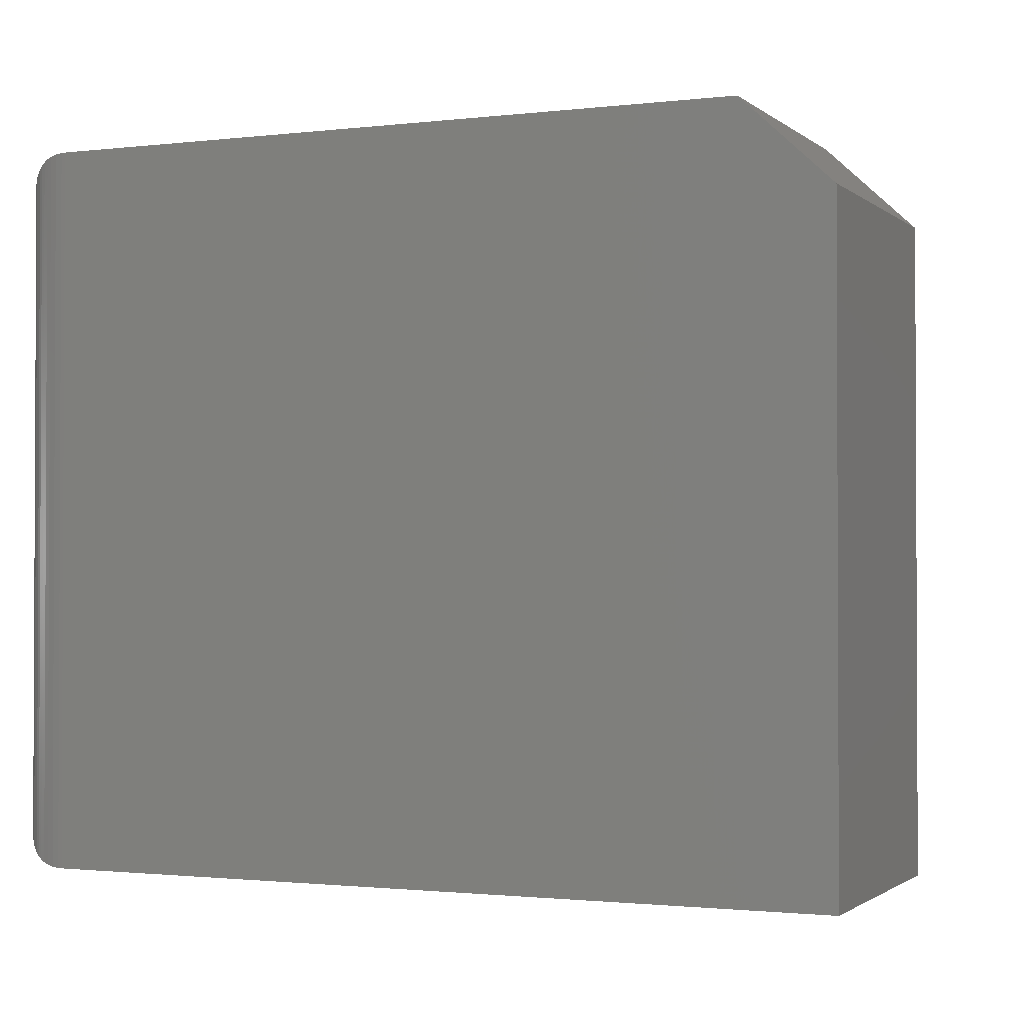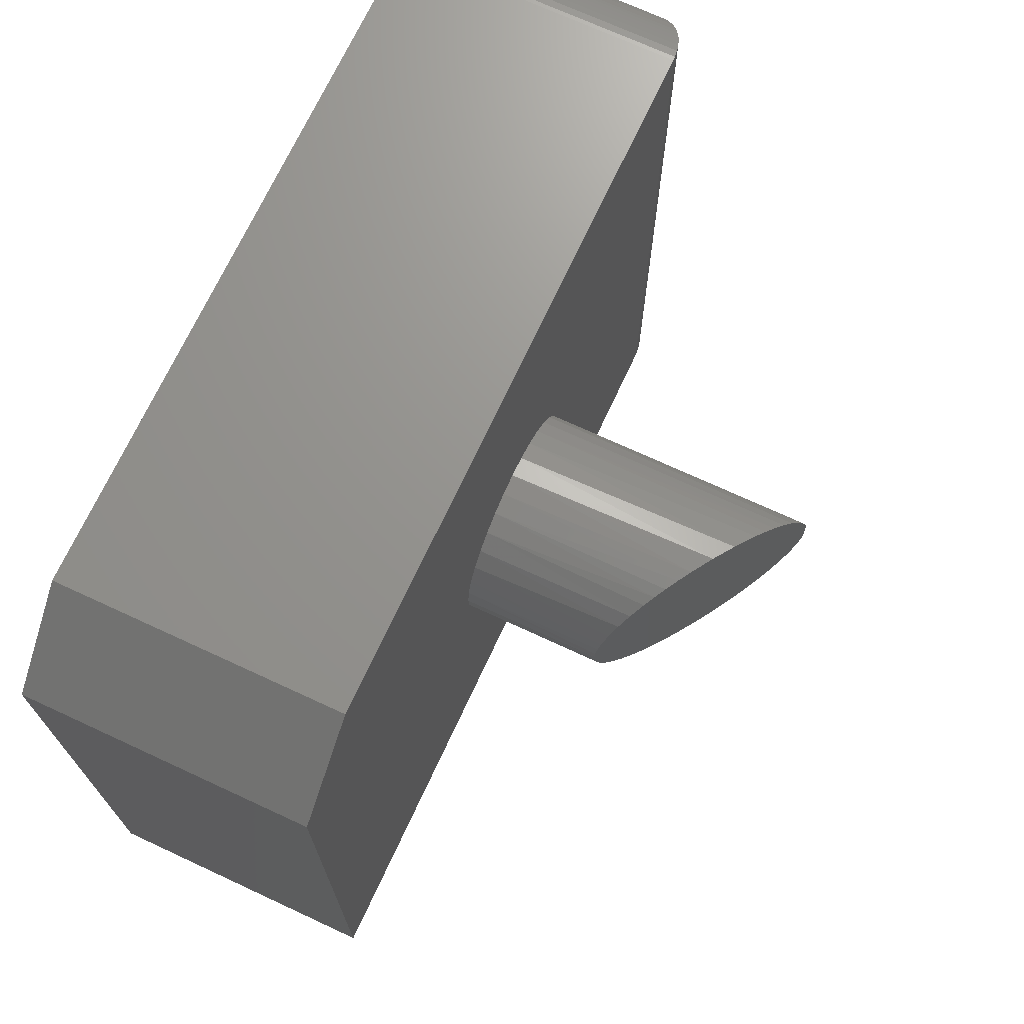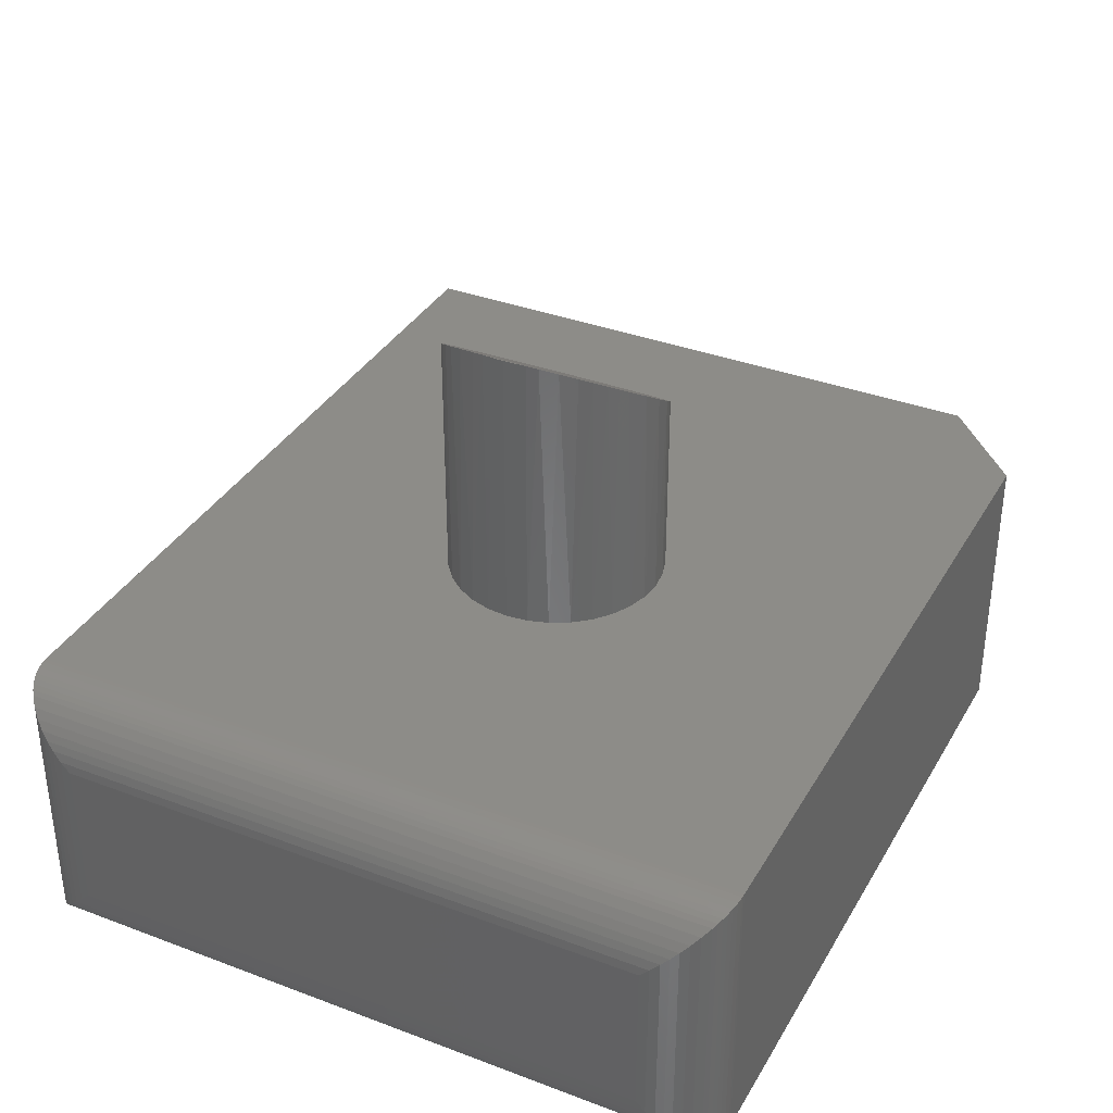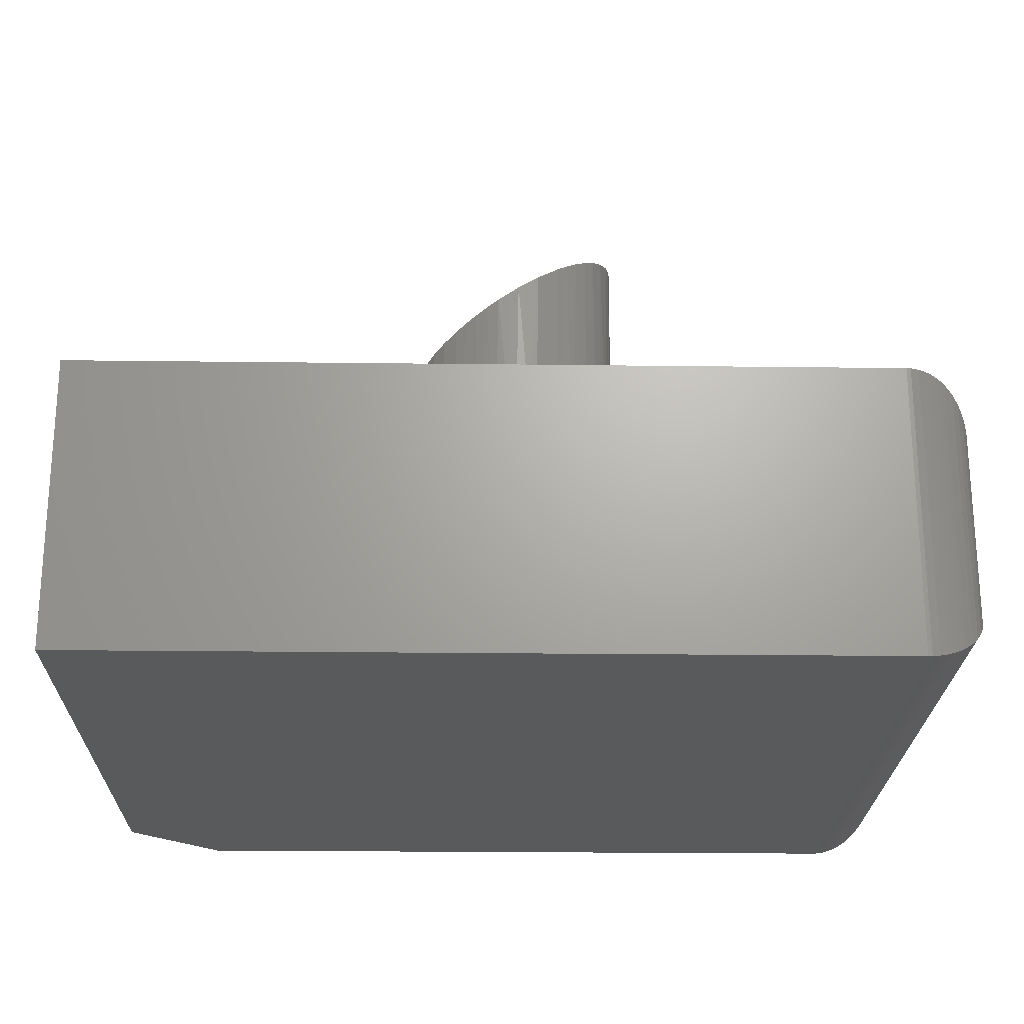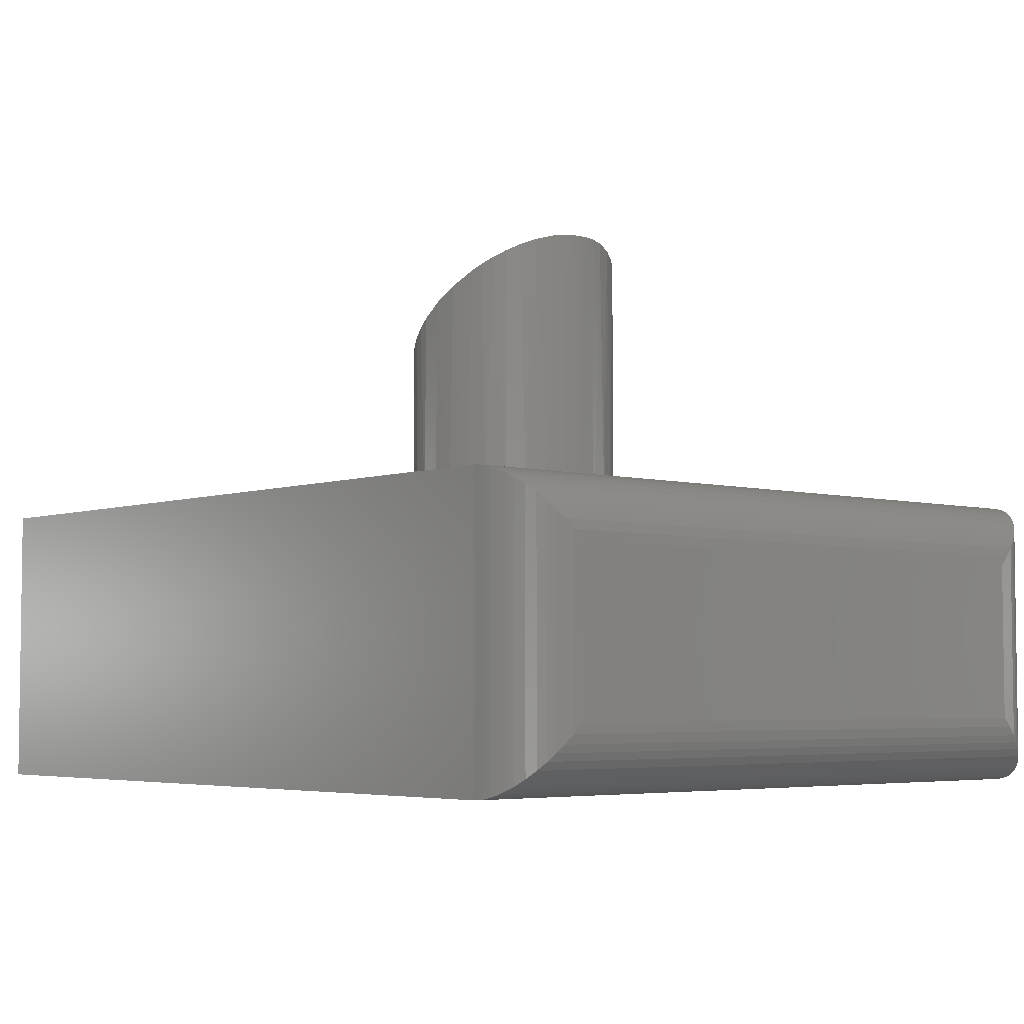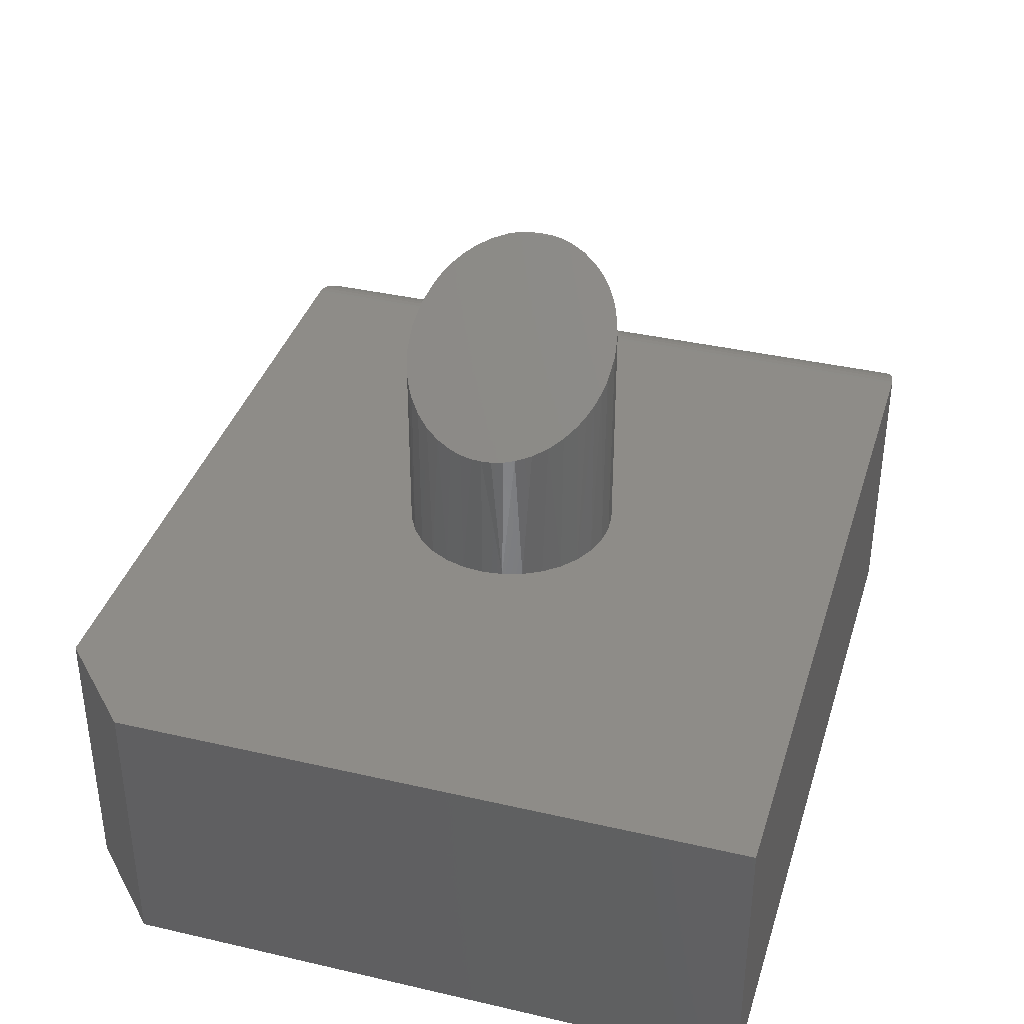
<metadata>
{"format":"stl","ext":"stl","renderer":"f3d","projection":"perspective","resolution":1024,"background":"white","views":[{"elev":-1.4,"azim":-156.6,"up":"+Y"},{"elev":70.8,"azim":-65.1,"up":"+Y"},{"elev":35.6,"azim":116.5,"up":"+Z"},{"elev":-22.8,"azim":-1.2,"up":"+Z"},{"elev":-4.6,"azim":49.2,"up":"+Z"},{"elev":37.5,"azim":-73.5,"up":"+Z"}]}
</metadata>
<code>
# stl→obj: 144 verts, 284 faces
v 0.03464 0.1382 0.6787
v 0.006409 0.142 0.66
v -0.02196 0.1402 0.6412
v -0.03819 0.1365 0.6304
v 0.06304 0.1281 0.6976
v -0.0541 0.1308 0.6199
v -0.06806 0.1239 0.6106
v 0.07655 0.1207 0.7065
v -0.08134 0.1155 0.6018
v 0.08933 0.1117 0.715
v -0.08134 -0.1155 0.6018
v -0.06806 -0.1239 0.6106
v 0.07655 -0.1207 0.7065
v 0.06304 -0.1281 0.6976
v -0.0541 -0.1308 0.6199
v -0.03819 -0.1365 0.6304
v 0.03464 -0.1382 0.6787
v -0.02196 -0.1402 0.6412
v 0.006409 -0.142 0.66
v 0.1406 -0.02886 0.749
v 0.1406 0.02886 0.749
v -0.1402 0.01338 0.5628
v -0.1406 3.469e-18 0.5625
v -0.1402 -0.01338 0.5628
v -0.1376 -0.02992 0.5645
v -0.1336 -0.04427 0.5672
v 0.1367 -0.0438 0.7464
v 0.1029 0.09949 0.724
v -0.09816 0.1013 0.5907
v 0.1151 0.08529 0.7321
v -0.113 0.08424 0.5808
v 0.1275 0.06571 0.7403
v -0.1247 0.06533 0.5731
v 0.1367 0.0438 0.7464
v -0.1336 0.04427 0.5672
v -0.1376 0.02992 0.5645
v 0.1275 -0.06571 0.7403
v -0.1247 -0.06533 0.5731
v 0.1151 -0.08529 0.7321
v -0.113 -0.08424 0.5808
v 0.1029 -0.09949 0.724
v -0.09816 -0.1013 0.5907
v 0.08933 -0.1117 0.715
v -0.1298 0.05438 0.375
v -0.1167 0.07895 0.375
v -0.099 0.1005 0.375
v -0.0529 0.1313 0.375
v -0.02624 0.1394 0.375
v 0.00148 0.1421 0.375
v 0.0292 0.1394 0.375
v 0.05586 0.1313 0.375
v 0.08043 0.1182 0.375
v 0.102 0.1005 0.375
v 0.1196 0.07895 0.375
v 0.1328 0.05438 0.375
v -0.1406 1.74e-17 0.375
v -0.1379 0.02772 0.375
v -0.07747 0.1182 0.375
v 0.1409 0.02772 0.375
v 0.1428 0.0145 0.75
v 0.1436 0 0.75
v 0.1436 0 0.375
v 0.1328 -0.05438 0.375
v 0.1196 -0.07895 0.375
v 0.102 -0.1005 0.375
v 0.08043 -0.1182 0.375
v 0.05586 -0.1313 0.375
v 0.0292 -0.1394 0.375
v 0.00148 -0.1421 0.375
v -0.02624 -0.1394 0.375
v -0.0529 -0.1313 0.375
v -0.07747 -0.1182 0.375
v -0.099 -0.1005 0.375
v -0.1167 -0.07895 0.375
v -0.1298 -0.05438 0.375
v 0.1409 -0.02772 0.375
v 0.1428 -0.0145 0.75
v -0.1379 -0.02772 0.375
v -0.5625 -0.4688 0.375
v 0.4766 -0.4688 0.375
v -0.5625 0.3574 0.375
v 0.4766 0.4668 0.375
v -0.4453 0.4668 0.375
v -0.4453 0.4668 0
v 0.4766 0.4668 0
v -0.5625 0.3574 0
v 0.4766 -0.4688 -1.388e-17
v -0.5625 -0.4688 0
v 0.5625 -0.3828 0.2891
v 0.5625 -0.3828 0.08594
v 0.5625 0.3808 0.2891
v 0.5625 0.3808 0.08594
v 0.4819 -0.4686 0.0001656
v 0.4915 0.4655 0.001307
v 0.4915 -0.4674 0.001306
v 0.5007 0.4633 0.003467
v 0.5007 -0.4653 0.003467
v 0.5077 0.4609 0.005855
v 0.5077 -0.4629 0.005854
v 0.5144 0.458 0.008772
v 0.5144 -0.46 0.008767
v 0.5206 0.4546 0.01215
v 0.5206 -0.4566 0.01214
v 0.5264 0.4509 0.0159
v 0.5264 -0.4528 0.0159
v 0.4819 0.4666 0.0001656
v 0.5365 -0.4444 0.02431
v 0.5365 0.4425 0.02431
v 0.5446 -0.4353 0.03349
v 0.5446 0.4333 0.03349
v 0.5512 -0.4254 0.0433
v 0.5512 0.4235 0.0433
v 0.5557 -0.4162 0.05255
v 0.5557 0.4142 0.05255
v 0.5591 0.4047 0.06205
v 0.5616 0.393 0.0738
v 0.5616 -0.3949 0.0738
v 0.5591 -0.4067 0.06205
v 0.4915 0.4655 0.3737
v 0.5007 0.4633 0.3715
v 0.5077 0.4609 0.3691
v 0.5144 0.458 0.3662
v 0.5206 0.4546 0.3629
v 0.5264 0.4509 0.3591
v 0.5557 0.4142 0.3224
v 0.5591 0.4047 0.313
v 0.4819 0.4666 0.3748
v 0.5365 0.4425 0.3507
v 0.5446 0.4333 0.3415
v 0.5512 0.4235 0.3317
v 0.5616 0.393 0.3012
v 0.5591 -0.4067 0.3129
v 0.5557 -0.4162 0.3224
v 0.5264 -0.4528 0.3591
v 0.5206 -0.4566 0.3629
v 0.5144 -0.46 0.3662
v 0.5077 -0.4629 0.3691
v 0.5007 -0.4653 0.3715
v 0.4915 -0.4674 0.3737
v 0.5616 -0.3949 0.3012
v 0.5512 -0.4254 0.3317
v 0.5446 -0.4353 0.3415
v 0.5365 -0.4444 0.3507
v 0.4819 -0.4686 0.3748
f 1 2 3
f 3 4 1
f 5 1 4
f 5 4 6
f 5 6 7
f 5 7 8
f 8 7 9
f 8 9 10
f 11 12 13
f 14 13 12
f 12 15 14
f 14 15 16
f 14 16 17
f 17 16 18
f 17 18 19
f 20 21 22
f 20 22 23
f 20 23 24
f 20 24 25
f 20 25 26
f 20 26 27
f 10 9 28
f 28 9 29
f 28 29 30
f 30 29 31
f 30 31 32
f 32 31 33
f 32 33 34
f 34 33 35
f 34 35 21
f 21 35 36
f 21 36 22
f 27 26 37
f 37 26 38
f 37 38 39
f 39 38 40
f 39 40 41
f 41 40 42
f 41 42 43
f 43 42 11
f 43 11 13
f 44 33 45
f 33 31 45
f 46 45 31
f 31 29 46
f 47 4 48
f 4 3 48
f 49 48 3
f 3 2 49
f 50 49 2
f 2 1 50
f 51 50 1
f 1 5 51
f 52 10 53
f 10 28 53
f 54 32 55
f 32 34 55
f 56 23 57
f 57 23 22
f 57 22 36
f 57 36 44
f 44 36 35
f 44 35 33
f 46 29 58
f 58 29 9
f 58 9 7
f 58 7 47
f 47 7 6
f 47 6 4
f 51 5 52
f 52 5 8
f 52 8 10
f 53 28 54
f 54 28 30
f 54 30 32
f 55 34 59
f 59 34 21
f 59 21 60
f 61 62 60
f 60 62 59
f 63 37 64
f 37 39 64
f 65 43 66
f 43 13 66
f 67 17 68
f 68 17 19
f 68 19 69
f 69 19 18
f 69 18 70
f 70 18 16
f 70 16 71
f 12 11 72
f 73 40 74
f 74 40 38
f 74 38 75
f 38 26 75
f 62 61 76
f 76 61 77
f 76 77 20
f 76 20 63
f 63 20 27
f 63 27 37
f 64 39 65
f 65 39 41
f 65 41 43
f 66 13 67
f 67 13 14
f 67 14 17
f 12 72 15
f 15 72 71
f 15 71 16
f 72 11 73
f 73 11 42
f 73 42 40
f 75 26 78
f 78 26 25
f 78 25 24
f 24 23 78
f 78 23 56
f 61 60 21
f 61 21 20
f 61 20 77
f 79 80 69
f 79 69 70
f 79 70 71
f 79 71 72
f 79 72 73
f 79 73 74
f 79 74 75
f 79 75 78
f 79 78 56
f 79 56 57
f 79 57 44
f 81 79 44
f 81 44 45
f 81 45 46
f 81 46 58
f 81 58 47
f 81 47 48
f 81 48 49
f 81 49 82
f 81 82 83
f 80 59 62
f 80 62 76
f 80 76 63
f 80 63 64
f 80 64 65
f 80 65 66
f 80 66 67
f 80 67 68
f 80 68 69
f 82 49 50
f 82 50 51
f 82 51 52
f 82 52 53
f 82 53 54
f 82 54 55
f 82 55 59
f 82 59 80
f 84 85 86
f 86 85 87
f 86 87 88
f 82 85 83
f 83 85 84
f 81 86 79
f 79 86 88
f 83 84 81
f 81 84 86
f 89 90 91
f 91 90 92
f 79 88 80
f 80 88 87
f 93 94 95
f 95 94 96
f 95 96 97
f 97 96 98
f 97 98 99
f 99 98 100
f 99 100 101
f 101 100 102
f 101 102 103
f 103 102 104
f 103 104 105
f 87 85 93
f 93 85 106
f 93 106 94
f 105 104 107
f 107 104 108
f 107 108 109
f 109 108 110
f 109 110 111
f 111 110 112
f 111 112 113
f 113 112 114
f 113 114 115
f 92 90 116
f 116 90 117
f 116 117 115
f 115 117 118
f 115 118 113
f 106 119 94
f 94 119 120
f 94 120 96
f 96 120 121
f 96 121 98
f 98 121 122
f 98 122 100
f 100 122 123
f 100 123 102
f 102 123 124
f 102 124 104
f 112 125 114
f 114 125 126
f 85 82 106
f 106 82 127
f 106 127 119
f 104 124 108
f 108 124 128
f 108 128 110
f 110 128 129
f 110 129 112
f 112 129 130
f 112 130 125
f 91 92 131
f 131 92 116
f 131 116 126
f 126 116 115
f 126 115 114
f 132 125 133
f 134 123 135
f 135 123 122
f 135 122 136
f 136 122 121
f 136 121 137
f 137 121 120
f 137 120 138
f 138 120 119
f 138 119 139
f 139 119 127
f 89 91 140
f 140 91 131
f 140 131 132
f 132 131 126
f 132 126 125
f 133 125 141
f 141 125 130
f 141 130 142
f 142 130 129
f 142 129 143
f 143 129 128
f 143 128 134
f 134 128 124
f 134 124 123
f 82 80 127
f 127 80 144
f 127 144 139
f 118 133 113
f 113 133 141
f 113 141 111
f 105 135 103
f 103 135 136
f 103 136 101
f 101 136 137
f 101 137 99
f 99 137 138
f 99 138 97
f 97 138 139
f 97 139 95
f 95 139 144
f 90 89 117
f 117 89 140
f 117 140 118
f 118 140 132
f 118 132 133
f 111 141 109
f 109 141 142
f 109 142 107
f 107 142 143
f 107 143 105
f 105 143 134
f 105 134 135
f 80 87 144
f 144 87 93
f 144 93 95

</code>
